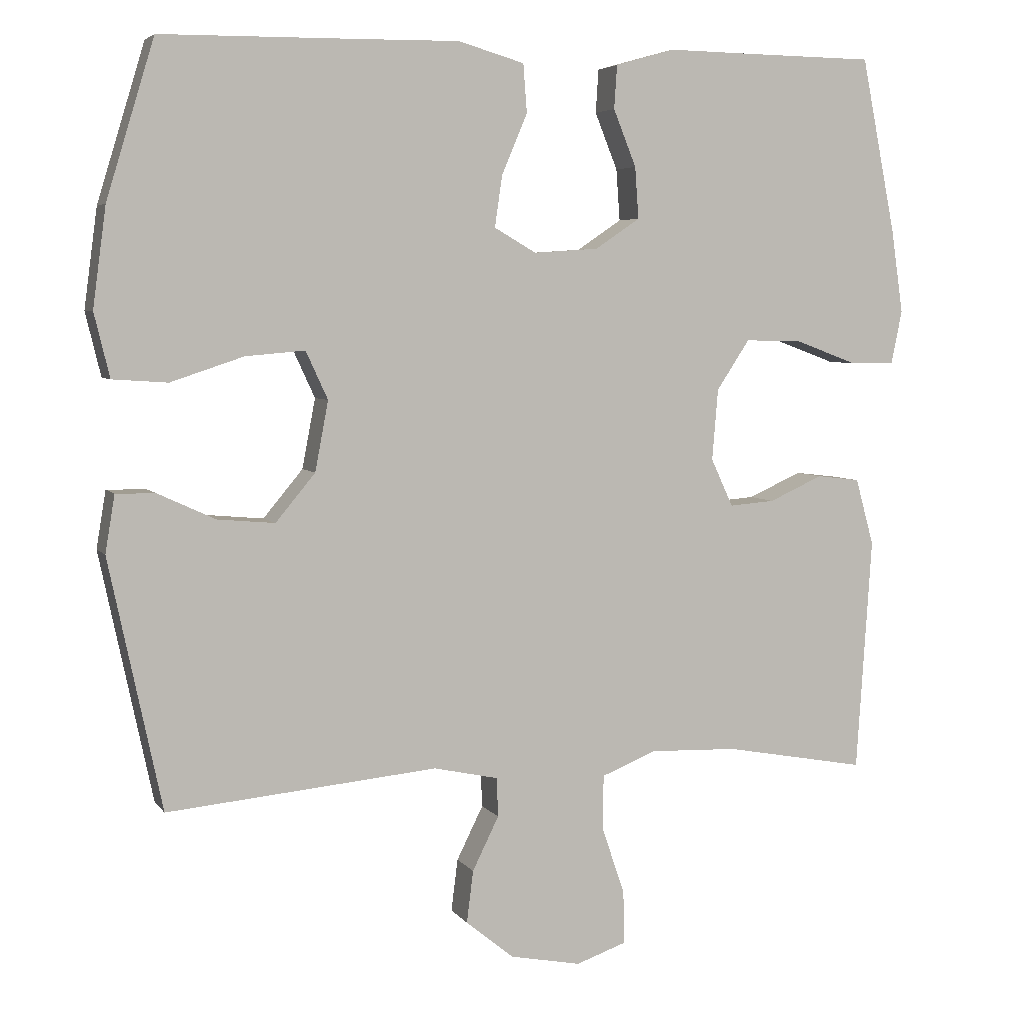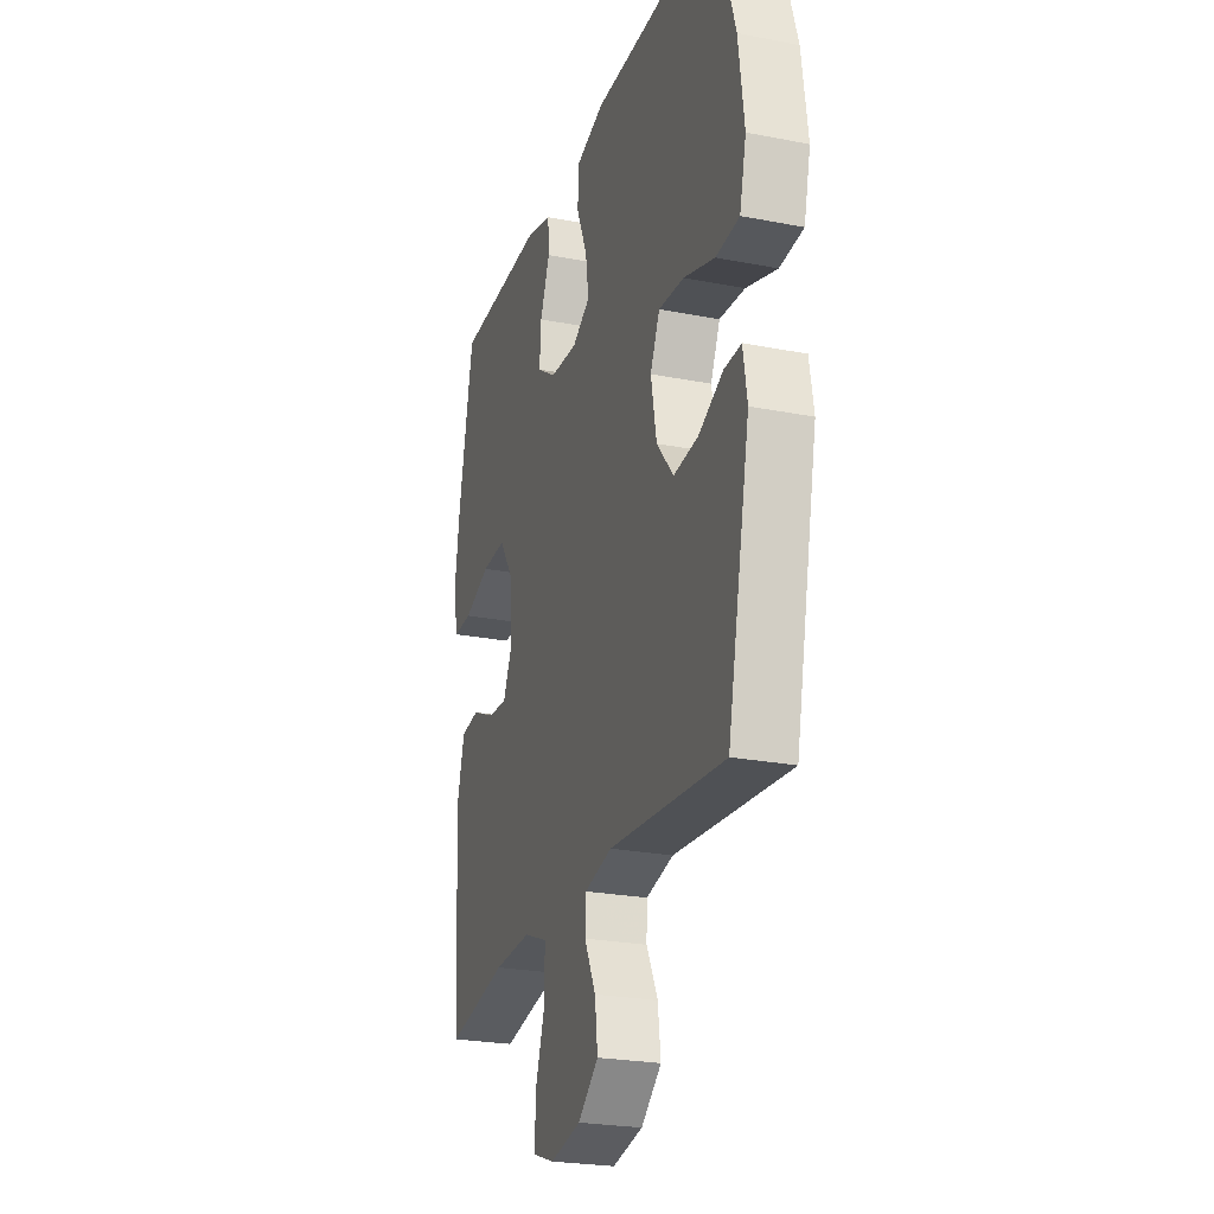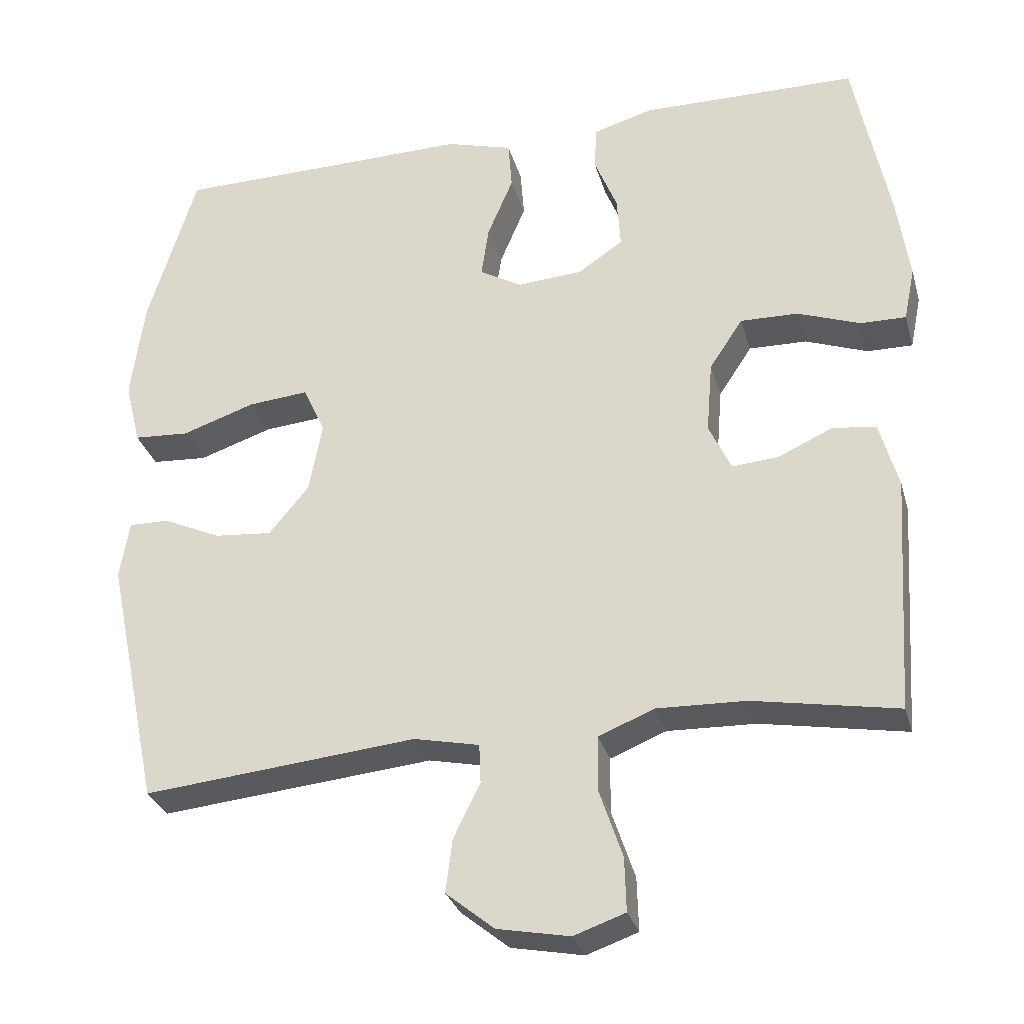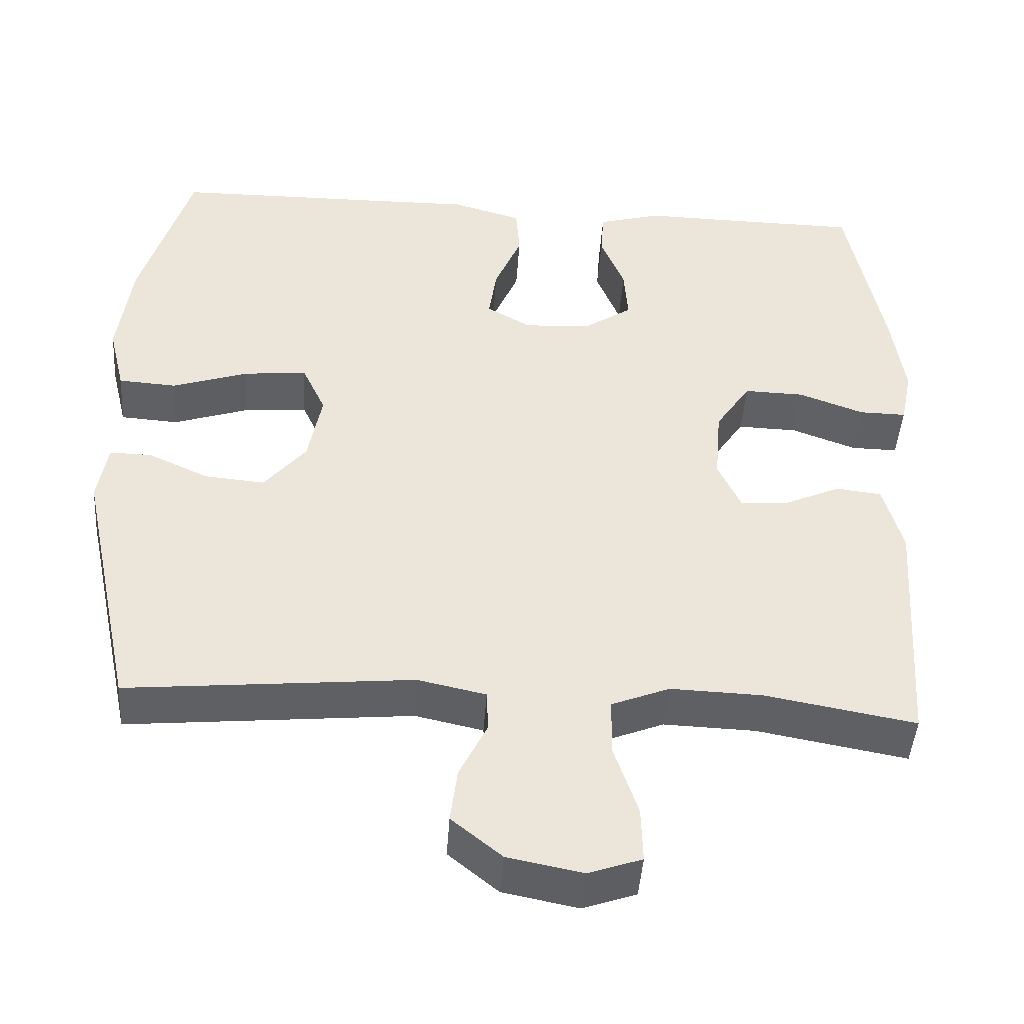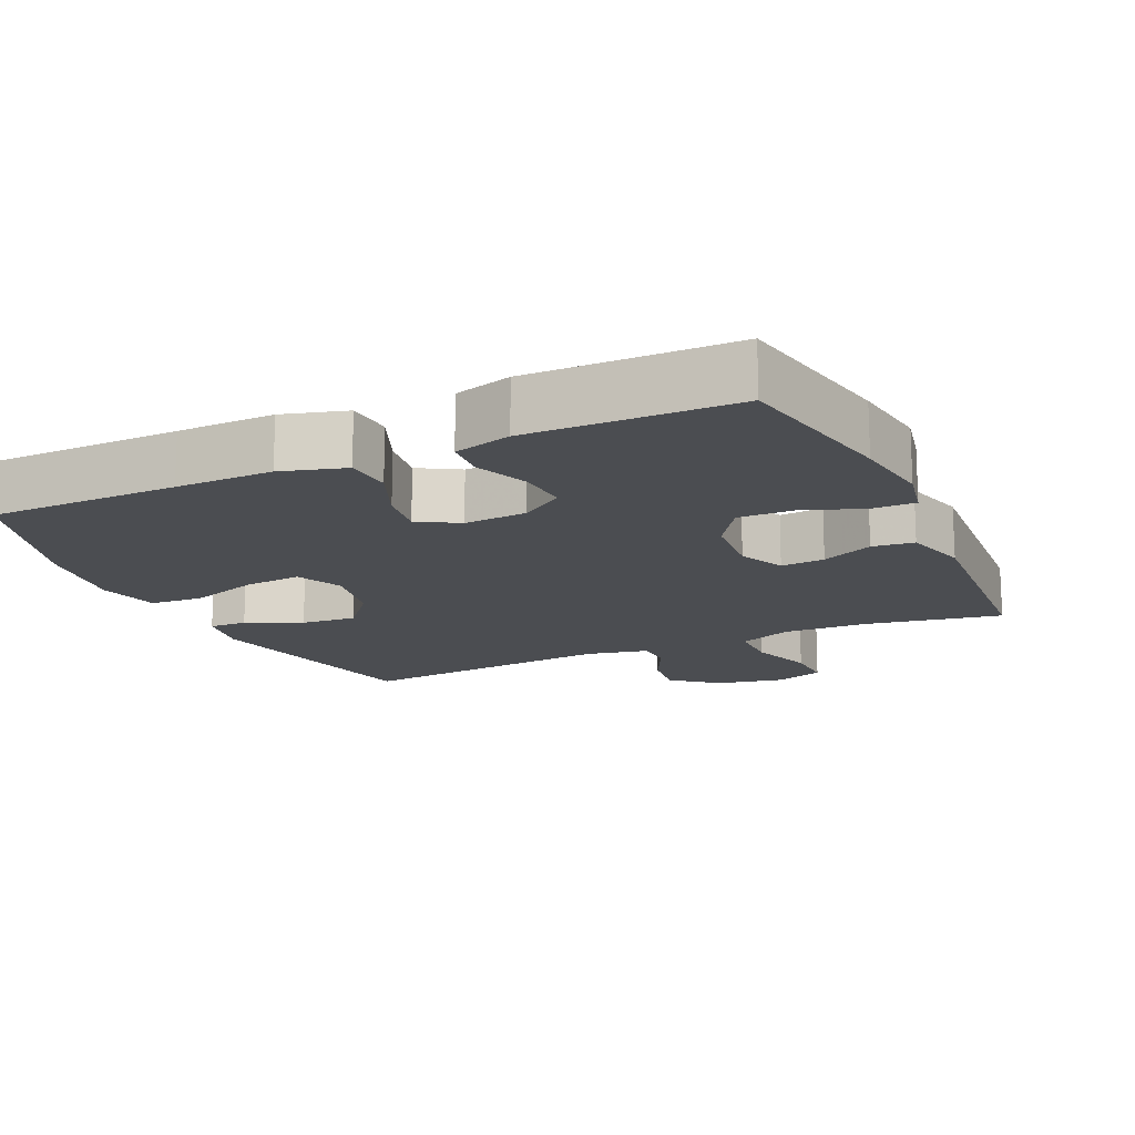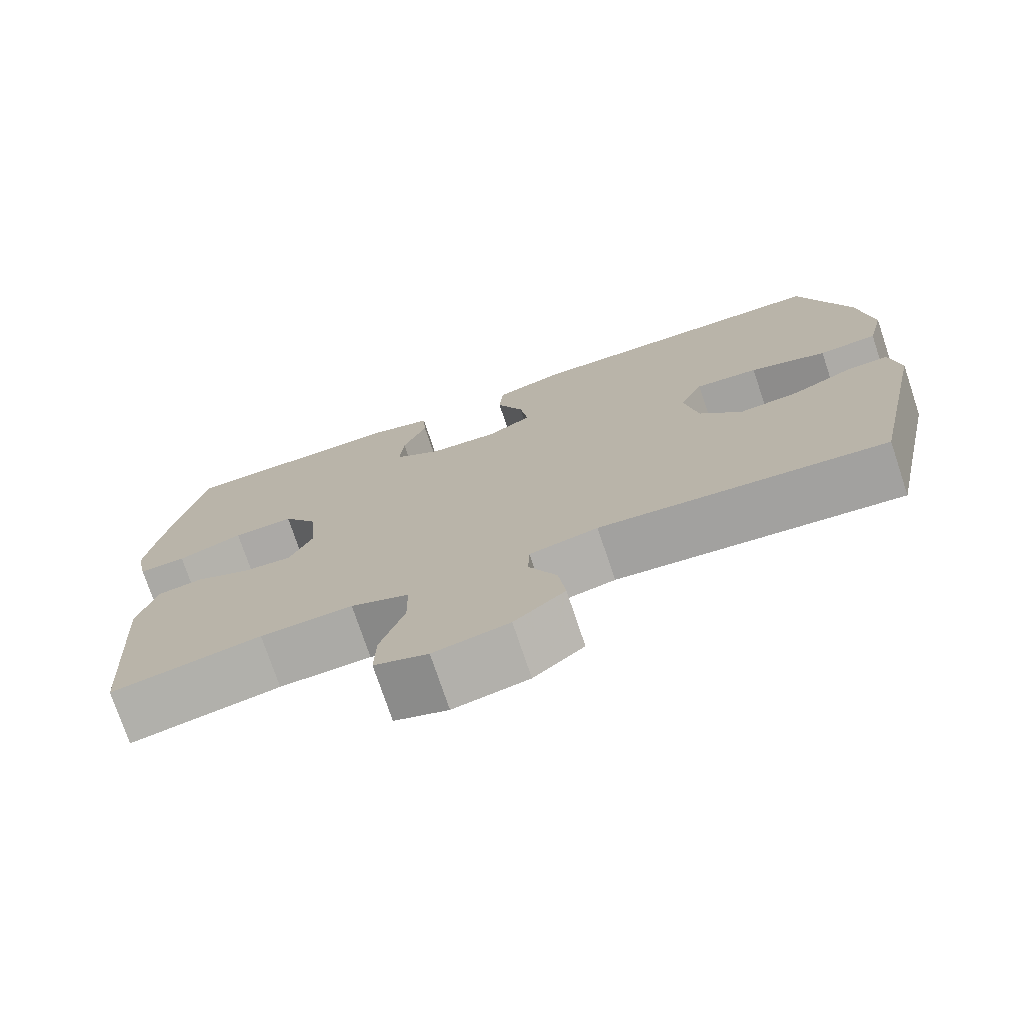
<metadata>
{"format":"obj","ext":"obj","renderer":"f3d","projection":"perspective","resolution":1024,"background":"white","views":[{"elev":5.0,"azim":-18.9,"up":"+Z"},{"elev":-24.7,"azim":-107.7,"up":"+Z"},{"elev":-30.1,"azim":15.1,"up":"+Z"},{"elev":-45.0,"azim":-3.9,"up":"+Z"},{"elev":-15.7,"azim":24.7,"up":"+Y"},{"elev":-74.9,"azim":-161.5,"up":"+Z"}]}
</metadata>
<code>
v 0.5 0.07 -0.5
v 0.306 0.07 -0.465
v 0.187 0.07 -0.461
v 0.112 0.07 -0.491
v 0.111 0.07 -0.565
v 0.142 0.07 -0.657
v 0.144 0.07 -0.729
v 0.075 0.07 -0.753
v -0.022 0.07 -0.734
v -0.087 0.07 -0.681
v -0.078 0.07 -0.61
v -0.042 0.07 -0.537
v -0.044 0.07 -0.484
v -0.132 0.07 -0.465
v -0.5 0.07 -0.5
v -0.572 0.07 -0.16
v -0.559 0.07 -0.082
v -0.505 0.07 -0.083
v -0.427 0.07 -0.119
v -0.349 0.07 -0.126
v -0.295 0.07 -0.061
v -0.277 0.07 0.034
v -0.307 0.07 0.099
v -0.388 0.07 0.092
v -0.487 0.07 0.059
v -0.562 0.07 0.064
v -0.583 0.07 0.151
v -0.565 0.07 0.286
v -0.5 0.07 0.5
v -0.233 0.07 0.503
v -0.096 0.07 0.505
v -0.006 0.07 0.479
v -0.001 0.07 0.413
v -0.036 0.07 0.33
v -0.046 0.07 0.261
v 0.011 0.07 0.228
v 0.099 0.07 0.234
v 0.16 0.07 0.275
v 0.155 0.07 0.345
v 0.124 0.07 0.422
v 0.128 0.07 0.481
v 0.209 0.07 0.504
v 0.332 0.07 0.502
v 0.5 0.07 0.5
v 0.547 0.07 0.261
v 0.563 0.07 0.148
v 0.548 0.07 0.075
v 0.487 0.07 0.076
v 0.403 0.07 0.107
v 0.325 0.07 0.109
v 0.28 0.07 0.041
v 0.272 0.07 -0.056
v 0.302 0.07 -0.121
v 0.364 0.07 -0.116
v 0.437 0.07 -0.083
v 0.496 0.07 -0.09
v 0.521 0.07 -0.181
v 0.5 0 -0.5
v 0.306 0 -0.465
v 0.187 0 -0.461
v 0.112 0 -0.491
v 0.111 0 -0.565
v 0.142 0 -0.657
v 0.144 0 -0.729
v 0.075 0 -0.753
v -0.022 0 -0.734
v -0.087 0 -0.681
v -0.078 0 -0.61
v -0.042 0 -0.537
v -0.044 0 -0.484
v -0.132 0 -0.465
v -0.5 0 -0.5
v -0.572 0 -0.16
v -0.559 0 -0.082
v -0.505 0 -0.083
v -0.427 0 -0.119
v -0.349 0 -0.126
v -0.295 0 -0.061
v -0.277 0 0.034
v -0.307 0 0.099
v -0.388 0 0.092
v -0.487 0 0.059
v -0.562 0 0.064
v -0.583 0 0.151
v -0.565 0 0.286
v -0.5 0 0.5
v -0.233 0 0.503
v -0.096 0 0.505
v -0.006 0 0.479
v -0.001 0 0.413
v -0.036 0 0.33
v -0.046 0 0.261
v 0.011 0 0.228
v 0.099 0 0.234
v 0.16 0 0.275
v 0.155 0 0.345
v 0.124 0 0.422
v 0.128 0 0.481
v 0.209 0 0.504
v 0.332 0 0.502
v 0.5 0 0.5
v 0.547 0 0.261
v 0.563 0 0.148
v 0.548 0 0.075
v 0.487 0 0.076
v 0.403 0 0.107
v 0.325 0 0.109
v 0.28 0 0.041
v 0.272 0 -0.056
v 0.302 0 -0.121
v 0.364 0 -0.116
v 0.437 0 -0.083
v 0.496 0 -0.09
v 0.521 0 -0.181
f 54 55 56 57
f 53 54 57 1
f 46 47 48 49
f 46 49 50
f 43 44 45 46
f 43 46 50
f 42 43 50 51
f 39 40 41 42
f 38 39 42 51
f 31 32 33 34
f 30 31 34 35
f 29 30 35
f 28 29 35 36
f 24 25 26 27
f 23 24 27 28
f 16 17 18 19
f 14 15 16 19
f 13 14 19 20
f 9 10 11 12
f 9 12 13
f 8 9 13
f 5 6 7 8
f 4 5 8 13
f 3 4 13 20
f 53 1 2
f 52 53 2 3
f 37 38 51 52
f 36 37 52 3
f 23 28 36
f 22 23 36 3
f 3 20 21
f 3 21 22
f 114 113 112 111
f 58 114 111 110
f 106 105 104 103
f 107 106 103
f 103 102 101 100
f 107 103 100
f 108 107 100 99
f 99 98 97 96
f 108 99 96 95
f 91 90 89 88
f 92 91 88 87
f 92 87 86
f 93 92 86 85
f 84 83 82 81
f 85 84 81 80
f 76 75 74 73
f 76 73 72 71
f 77 76 71 70
f 69 68 67 66
f 70 69 66
f 70 66 65
f 65 64 63 62
f 70 65 62 61
f 77 70 61 60
f 59 58 110
f 60 59 110 109
f 109 108 95 94
f 60 109 94 93
f 93 85 80
f 60 93 80 79
f 78 77 60
f 79 78 60
f 1 58 59 2
f 2 59 60 3
f 3 60 61 4
f 4 61 62 5
f 5 62 63 6
f 6 63 64 7
f 7 64 65 8
f 8 65 66 9
f 9 66 67 10
f 10 67 68 11
f 11 68 69 12
f 12 69 70 13
f 13 70 71 14
f 14 71 72 15
f 15 72 73 16
f 16 73 74 17
f 17 74 75 18
f 18 75 76 19
f 19 76 77 20
f 20 77 78 21
f 21 78 79 22
f 22 79 80 23
f 23 80 81 24
f 24 81 82 25
f 25 82 83 26
f 26 83 84 27
f 27 84 85 28
f 28 85 86 29
f 29 86 87 30
f 30 87 88 31
f 31 88 89 32
f 32 89 90 33
f 33 90 91 34
f 34 91 92 35
f 35 92 93 36
f 36 93 94 37
f 37 94 95 38
f 38 95 96 39
f 39 96 97 40
f 40 97 98 41
f 41 98 99 42
f 42 99 100 43
f 43 100 101 44
f 44 101 102 45
f 45 102 103 46
f 46 103 104 47
f 47 104 105 48
f 48 105 106 49
f 49 106 107 50
f 50 107 108 51
f 51 108 109 52
f 52 109 110 53
f 53 110 111 54
f 54 111 112 55
f 55 112 113 56
f 56 113 114 57
f 57 114 58 1

</code>
